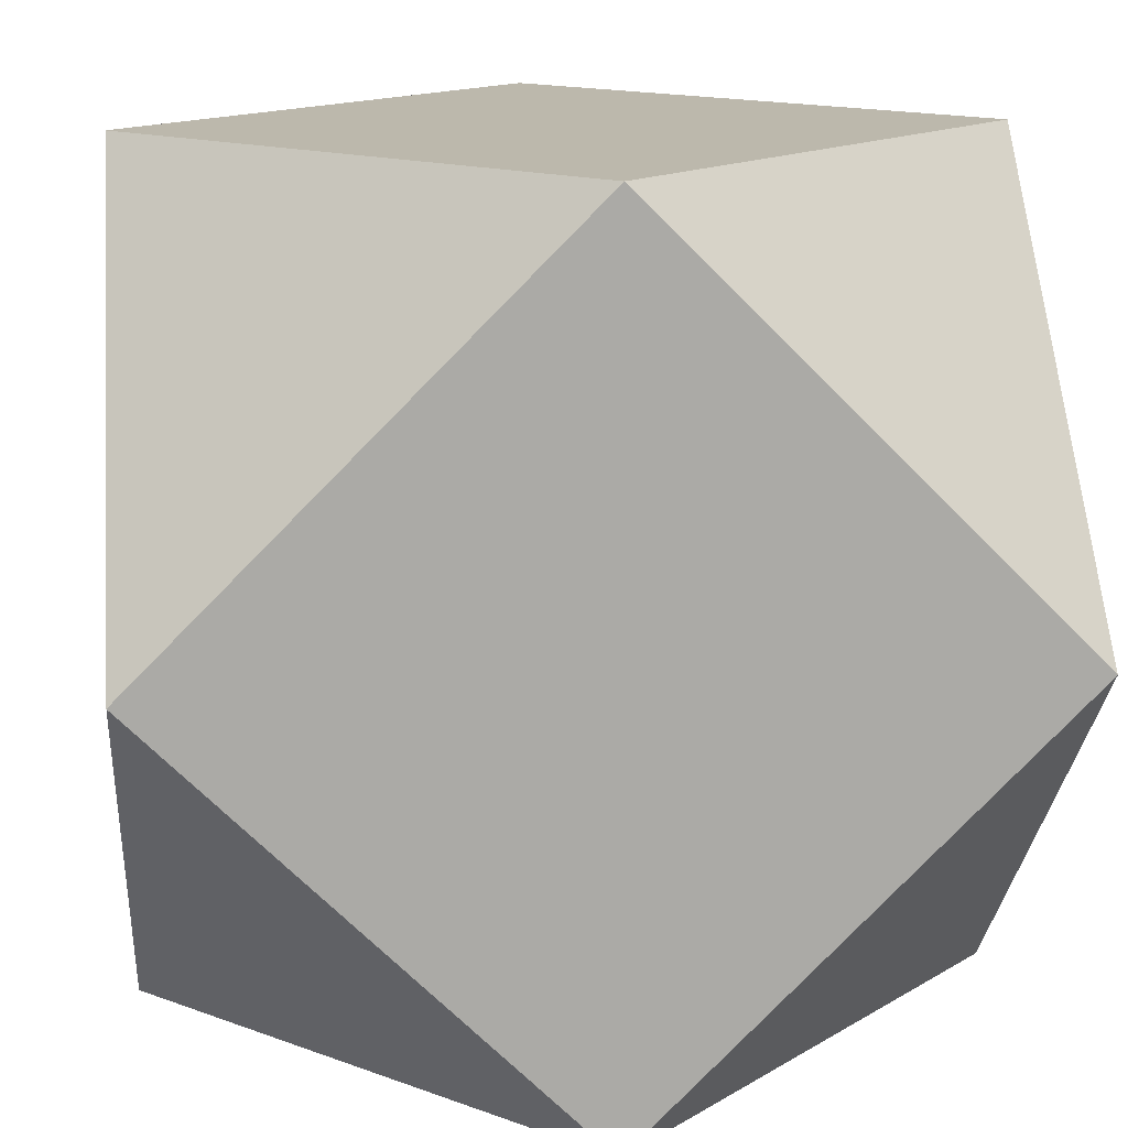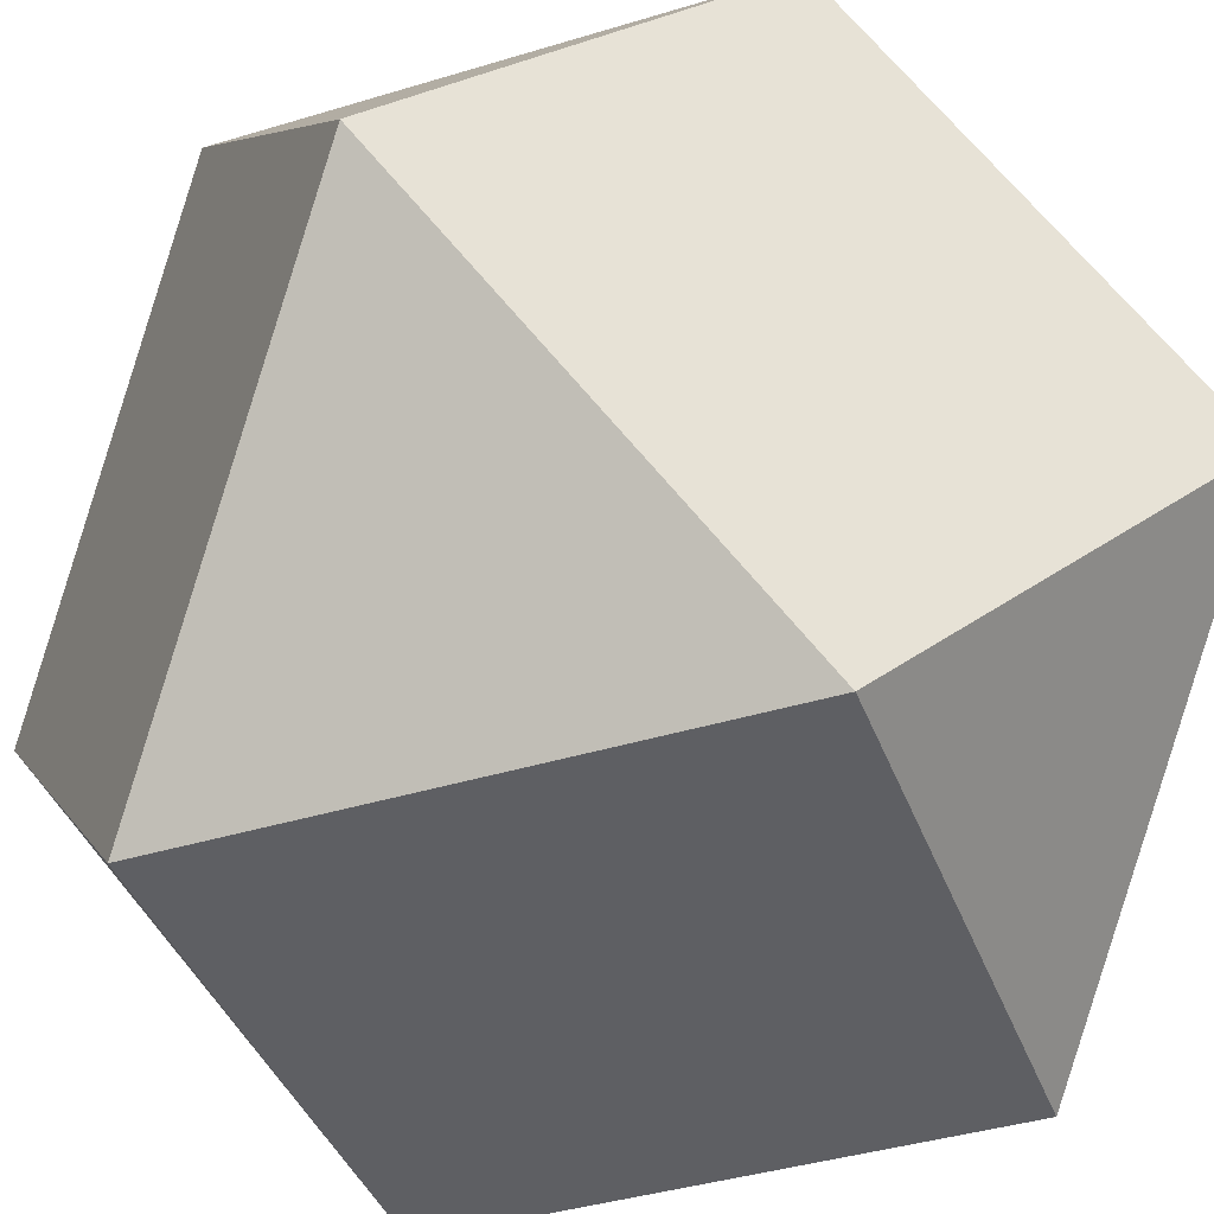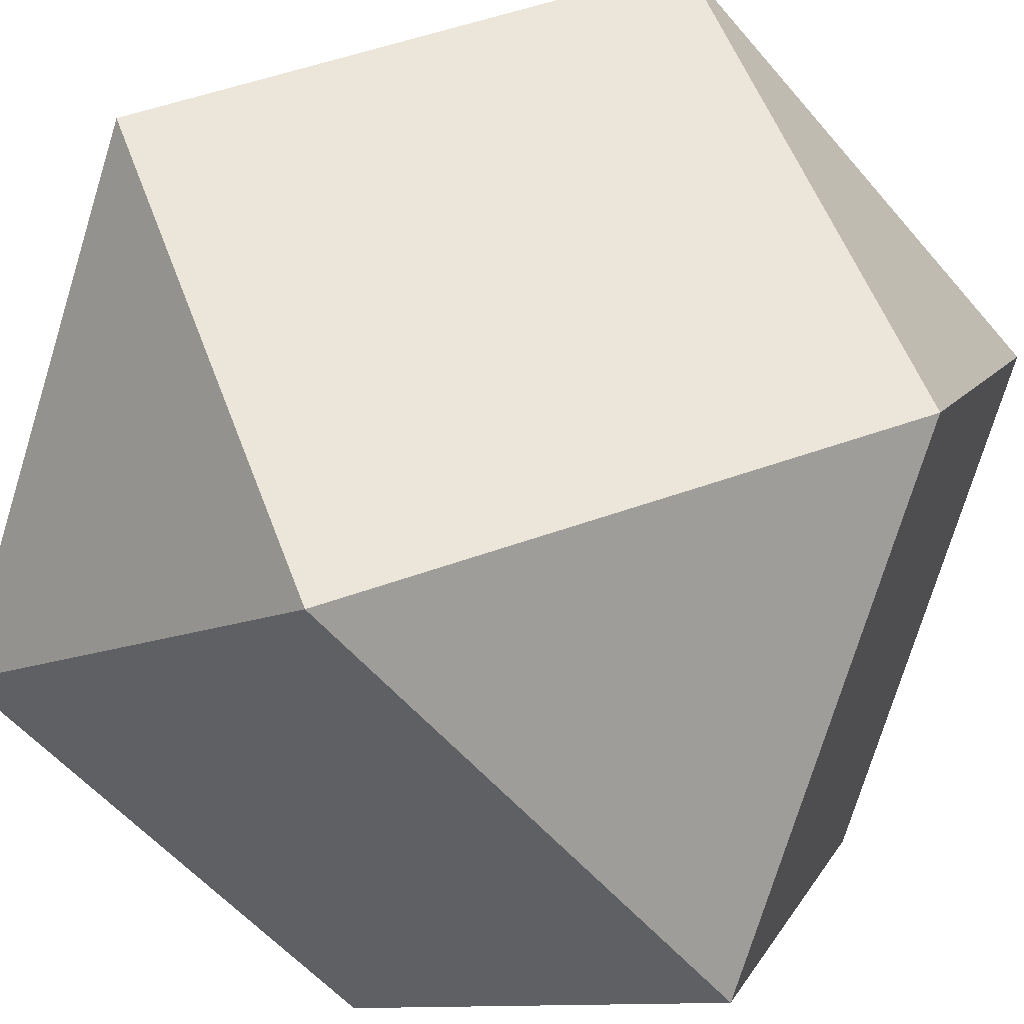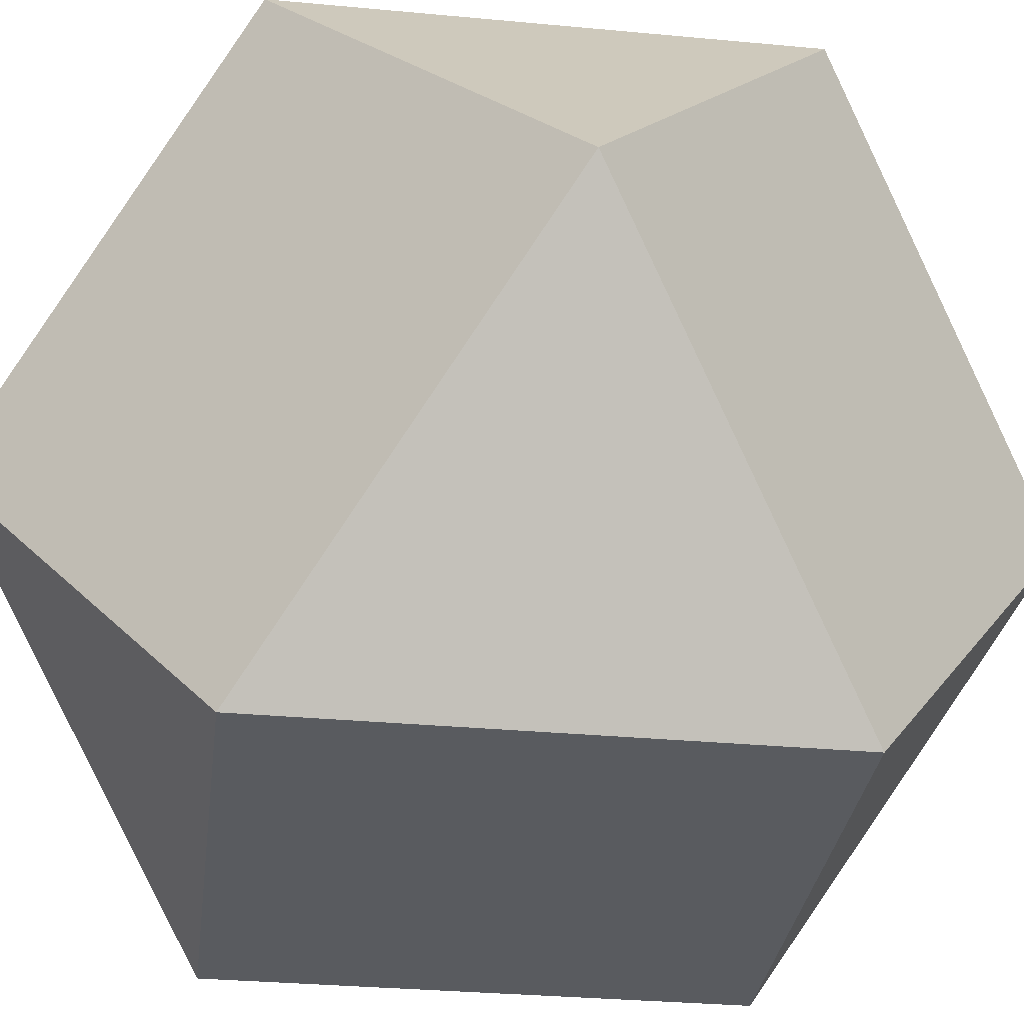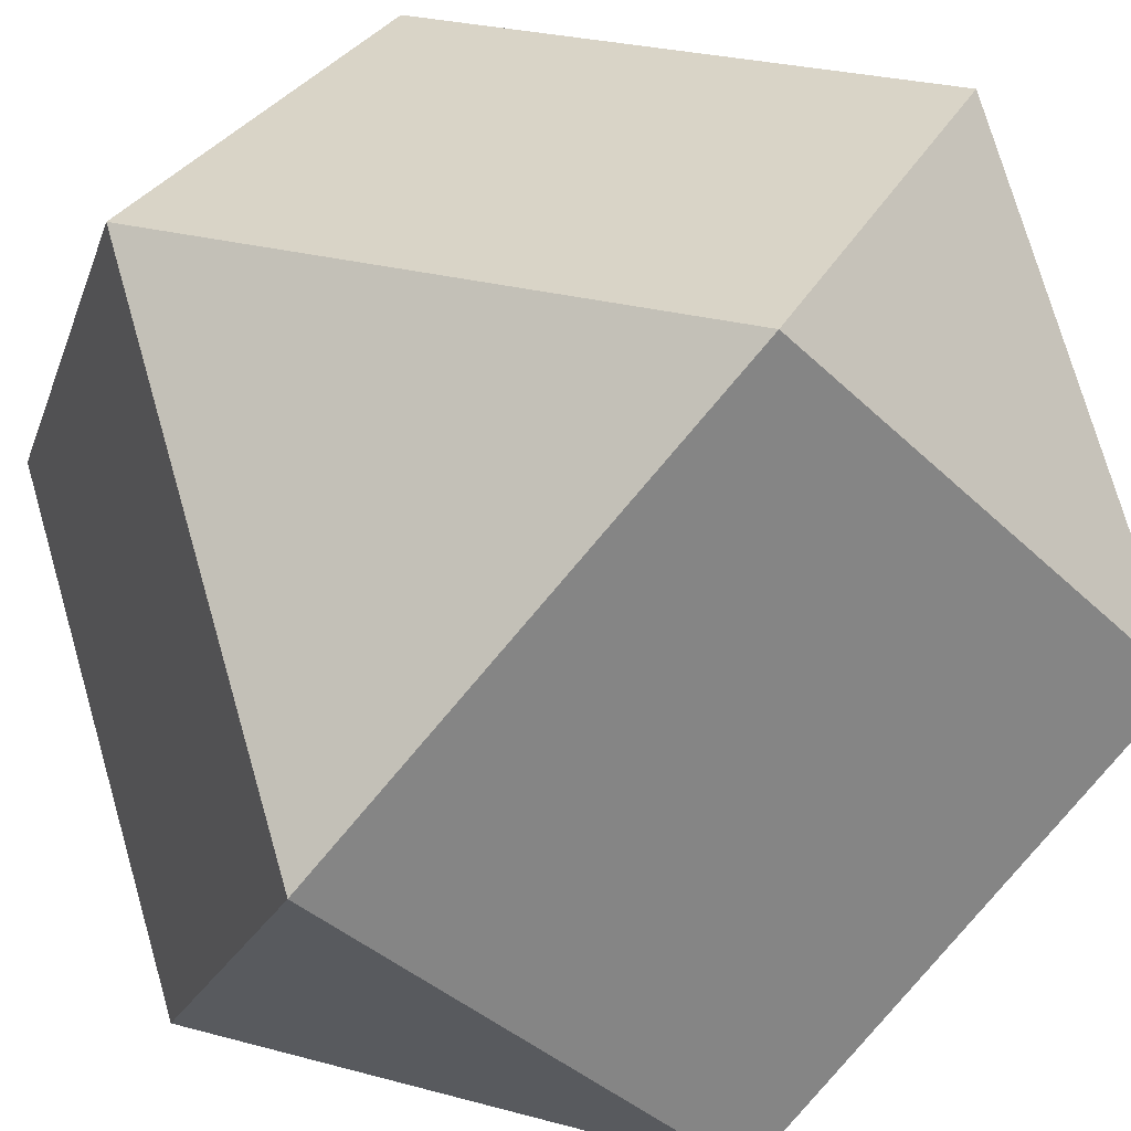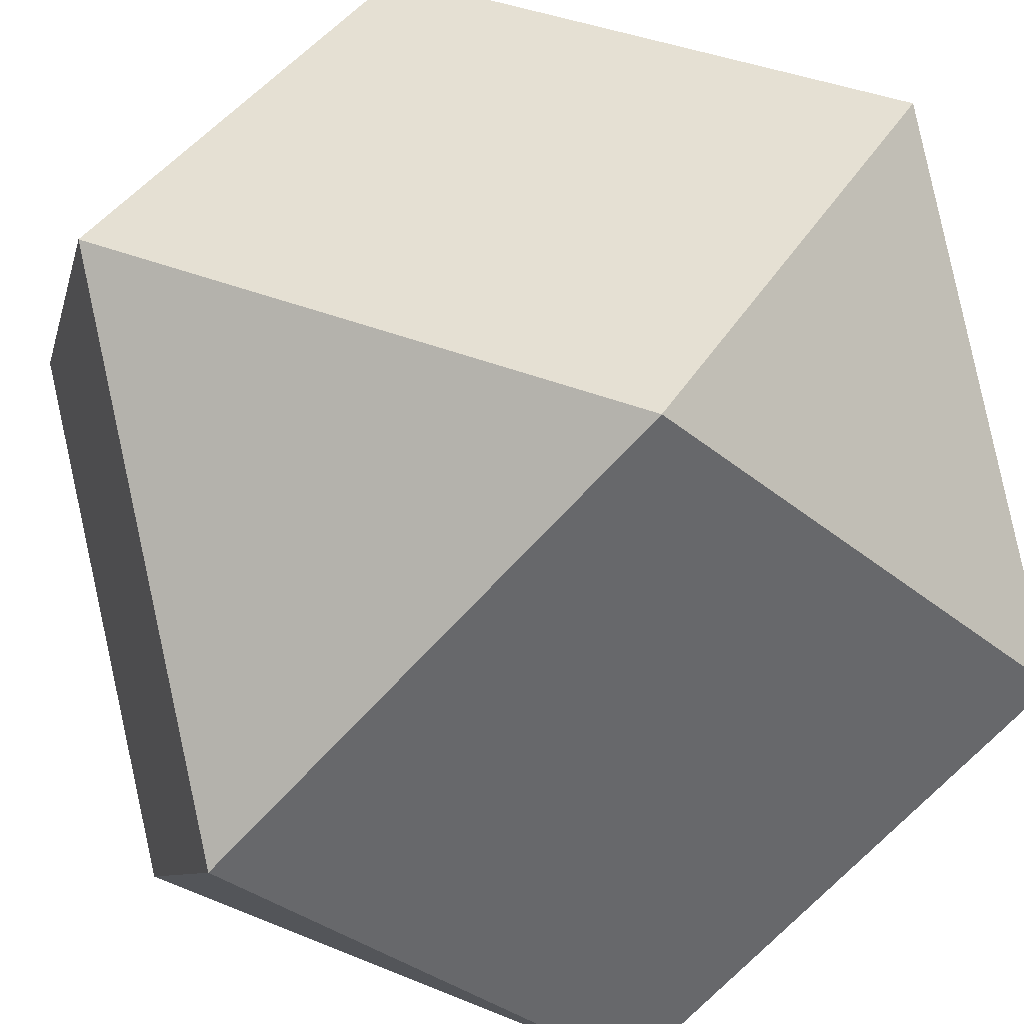
<metadata>
{"format":"obj","ext":"obj","renderer":"f3d","projection":"perspective","resolution":1024,"background":"white","views":[{"elev":14.6,"azim":83.5,"up":"+Y"},{"elev":-41.7,"azim":-115.0,"up":"+Z"},{"elev":56.1,"azim":-155.3,"up":"+Y"},{"elev":-32.7,"azim":-142.3,"up":"+Z"},{"elev":28.7,"azim":-23.2,"up":"+Y"},{"elev":38.2,"azim":162.5,"up":"+Z"}]}
</metadata>
<code>
o t433
v 0 -0.707 -0.707
v 0.707 0 -0.707
v 0 0.707 -0.707
v -0.707 0 -0.707
v 0.707 -0.707 -0
v 0.707 0.707 0
v -0.707 0.707 0
v -0.707 -0.707 -0
v 0 -0.707 0.707
v 0.707 -0 0.707
v 0 0.707 0.707
v -0.707 -0 0.707
f 1 4 2
f 1 2 5
f 2 3 6
f 3 4 7
f 1 8 4
f 1 5 8
f 5 2 10
f 3 7 6
f 7 4 12
f 5 10 9
f 6 11 10
f 7 12 11
f 8 9 12
f 12 9 11
f 4 3 2
f 5 9 8
f 2 6 10
f 7 11 6
f 4 8 12
f 9 10 11

</code>
